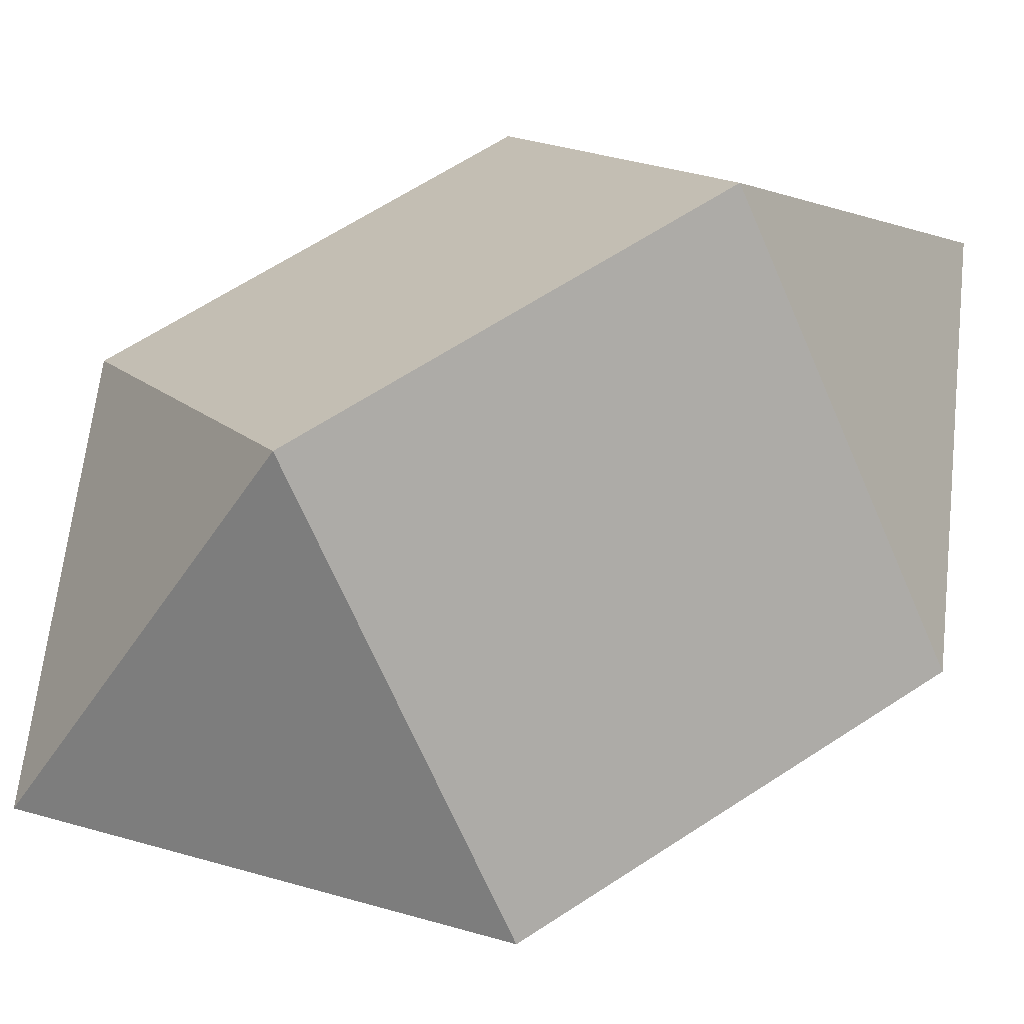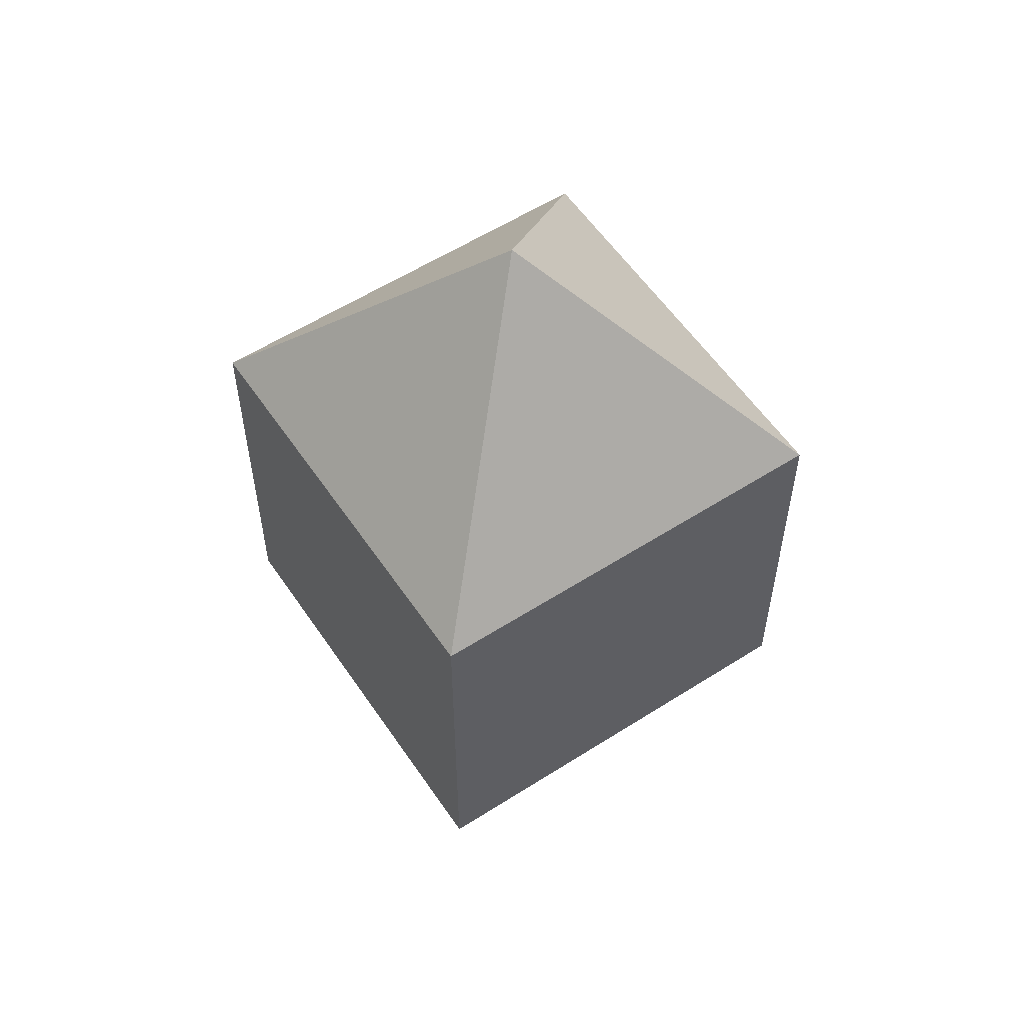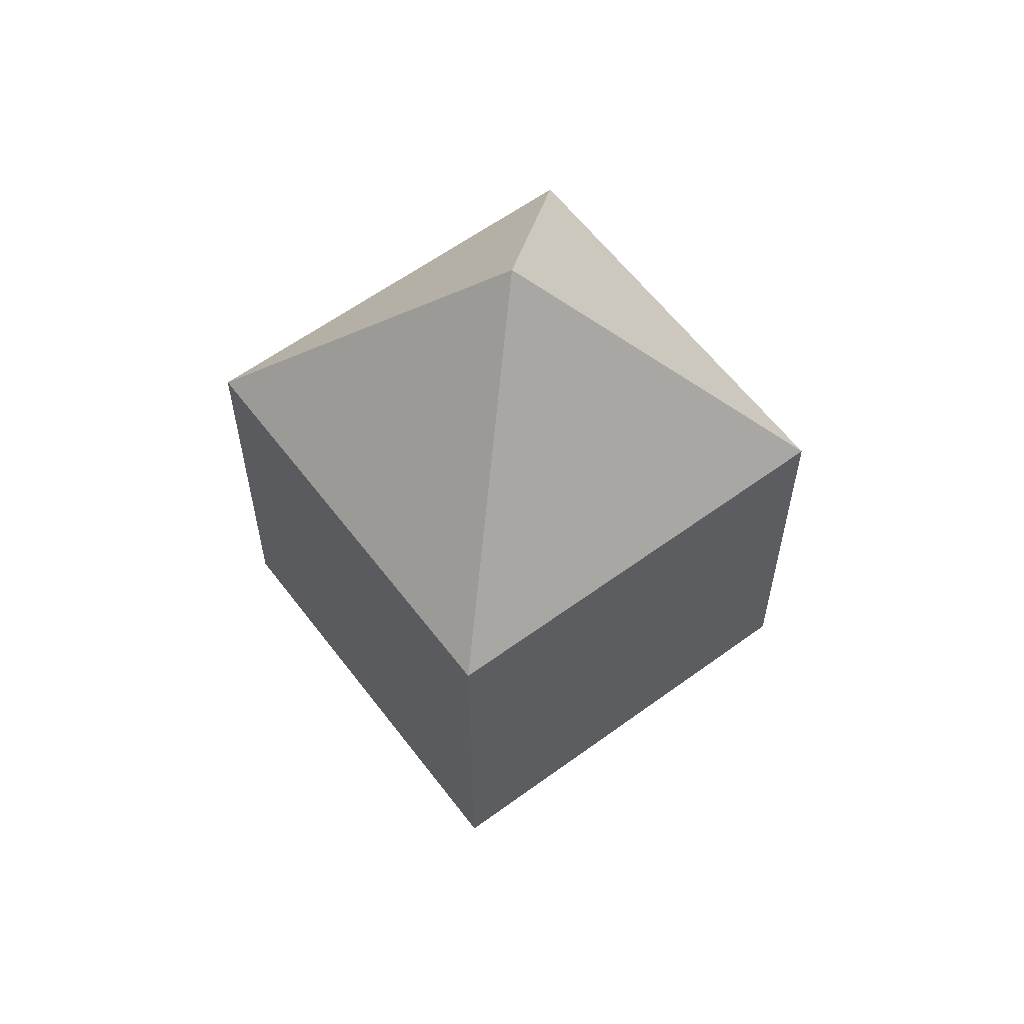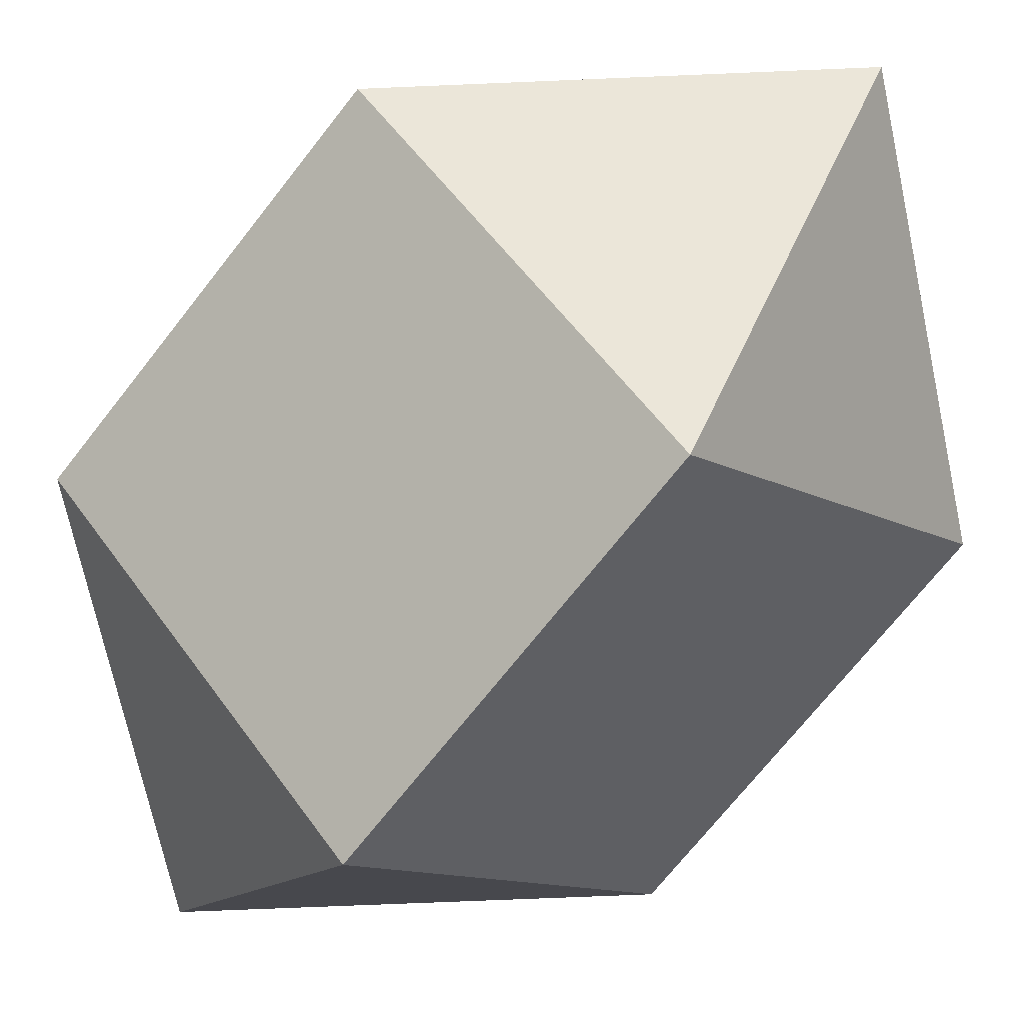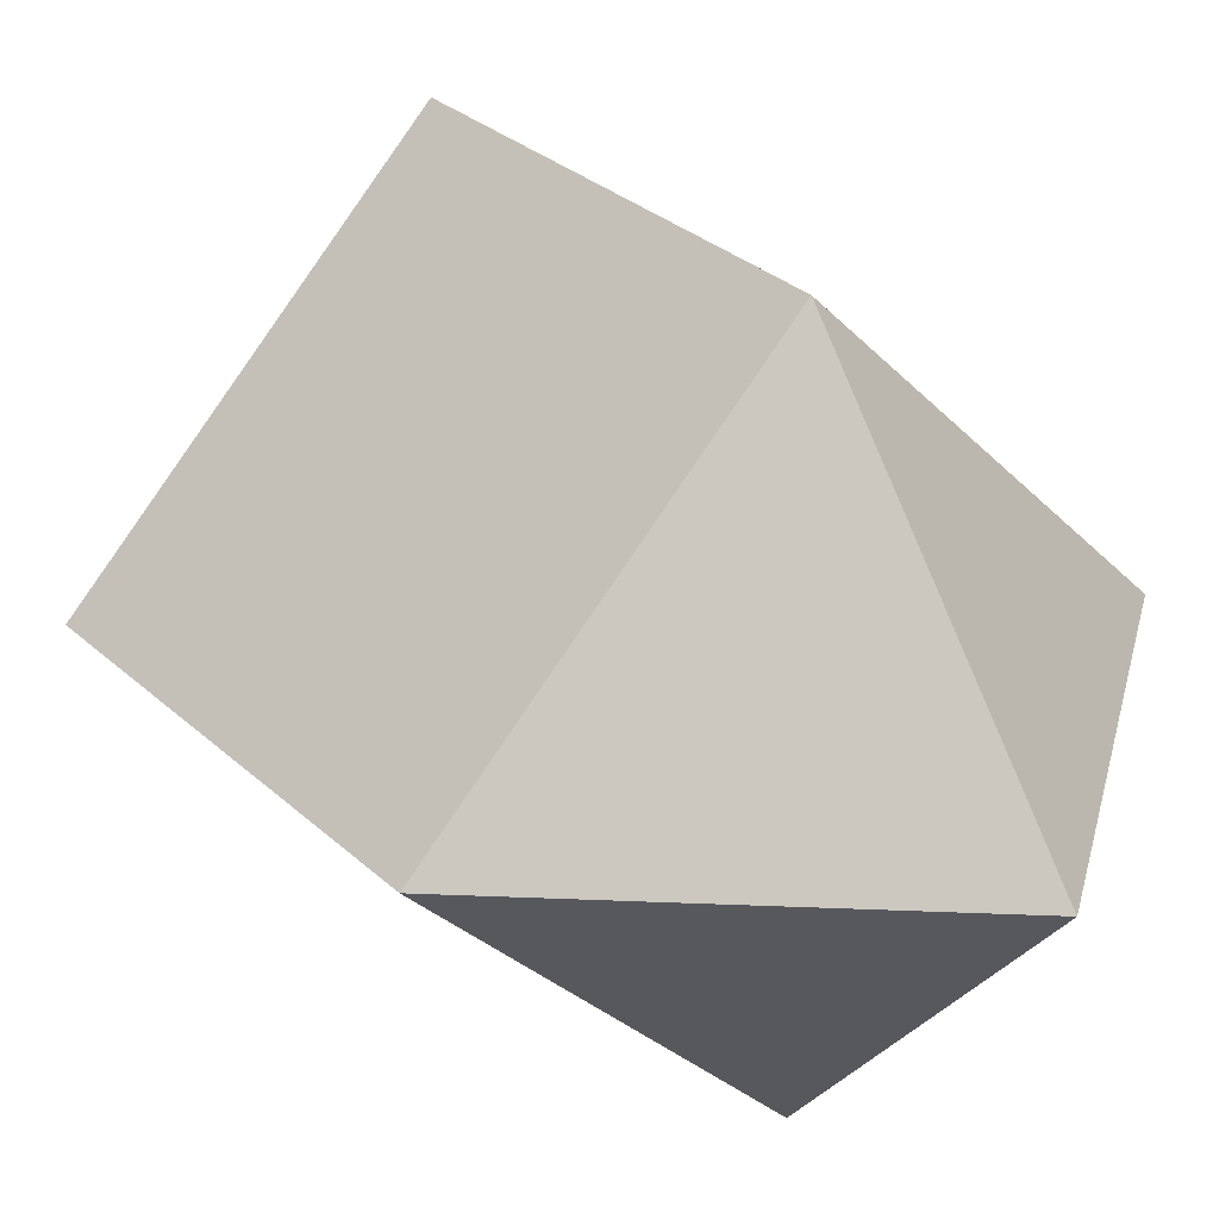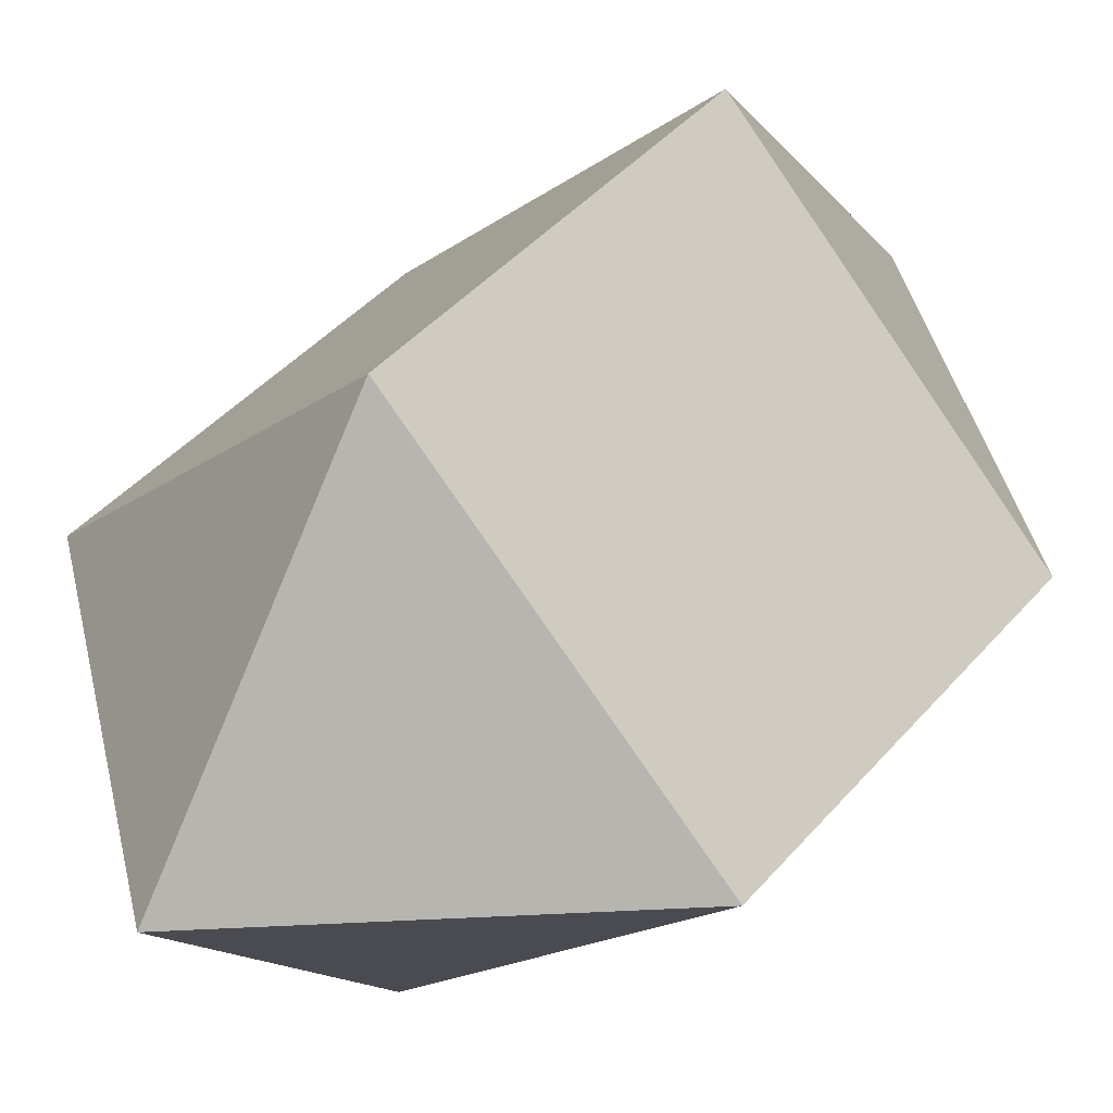
<metadata>
{"format":"obj","ext":"obj","renderer":"f3d","projection":"perspective","resolution":1024,"background":"white","views":[{"elev":62.3,"azim":56.1,"up":"+Z"},{"elev":57.0,"azim":-78.7,"up":"+Y"},{"elev":60.0,"azim":98.1,"up":"+Y"},{"elev":-69.1,"azim":142.2,"up":"+Z"},{"elev":29.3,"azim":143.3,"up":"+Z"},{"elev":42.3,"azim":-143.1,"up":"+Z"}]}
</metadata>
<code>
o Sphere
v -0 0.4379 -0.6644
v -0 -0.4379 -0.6644
v 0.6644 0.4379 0
v 0.6644 -0.4379 0
v -0 1 0
v -0 0.4379 0.6644
v -0 -0.4379 0.6644
v -0.6644 0.4379 -0
v -0.6644 -0.4379 -0
v 0 -1 0
f 10 2 4
f 2 1 3 4
f 1 5 3
f 10 4 7
f 4 3 6 7
f 3 5 6
f 10 7 9
f 7 6 8 9
f 6 5 8
f 10 9 2
f 9 8 1 2
f 8 5 1

</code>
